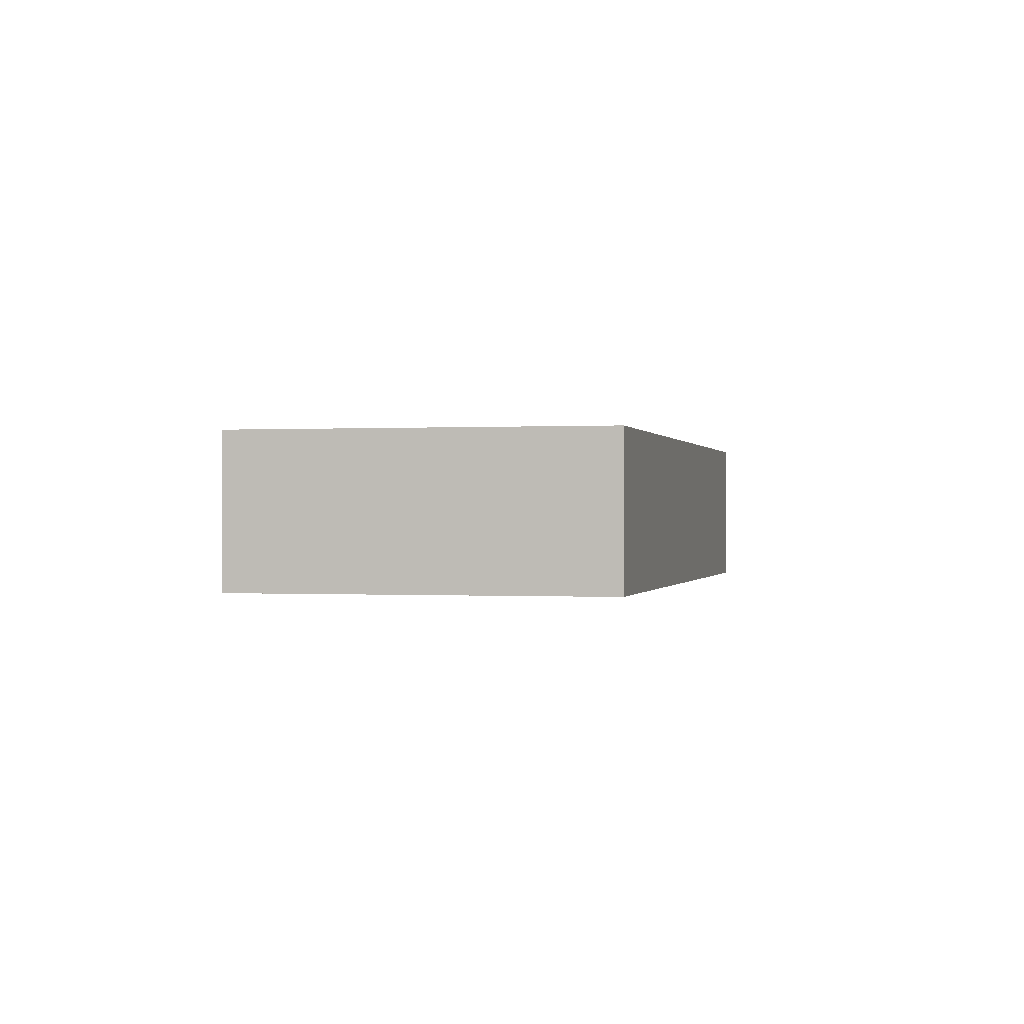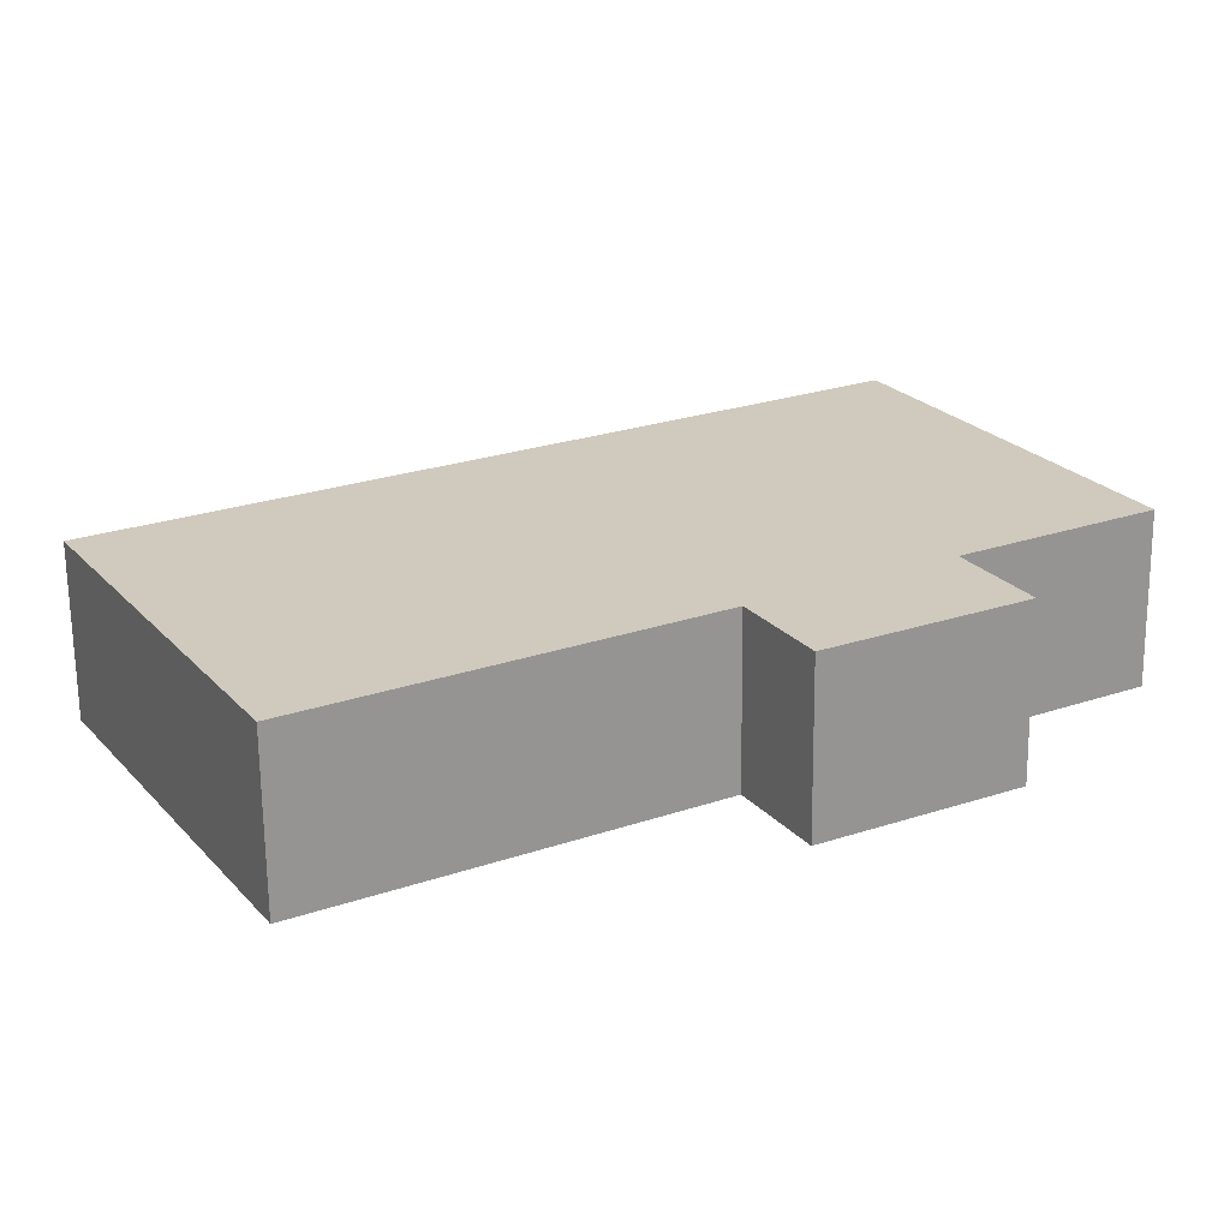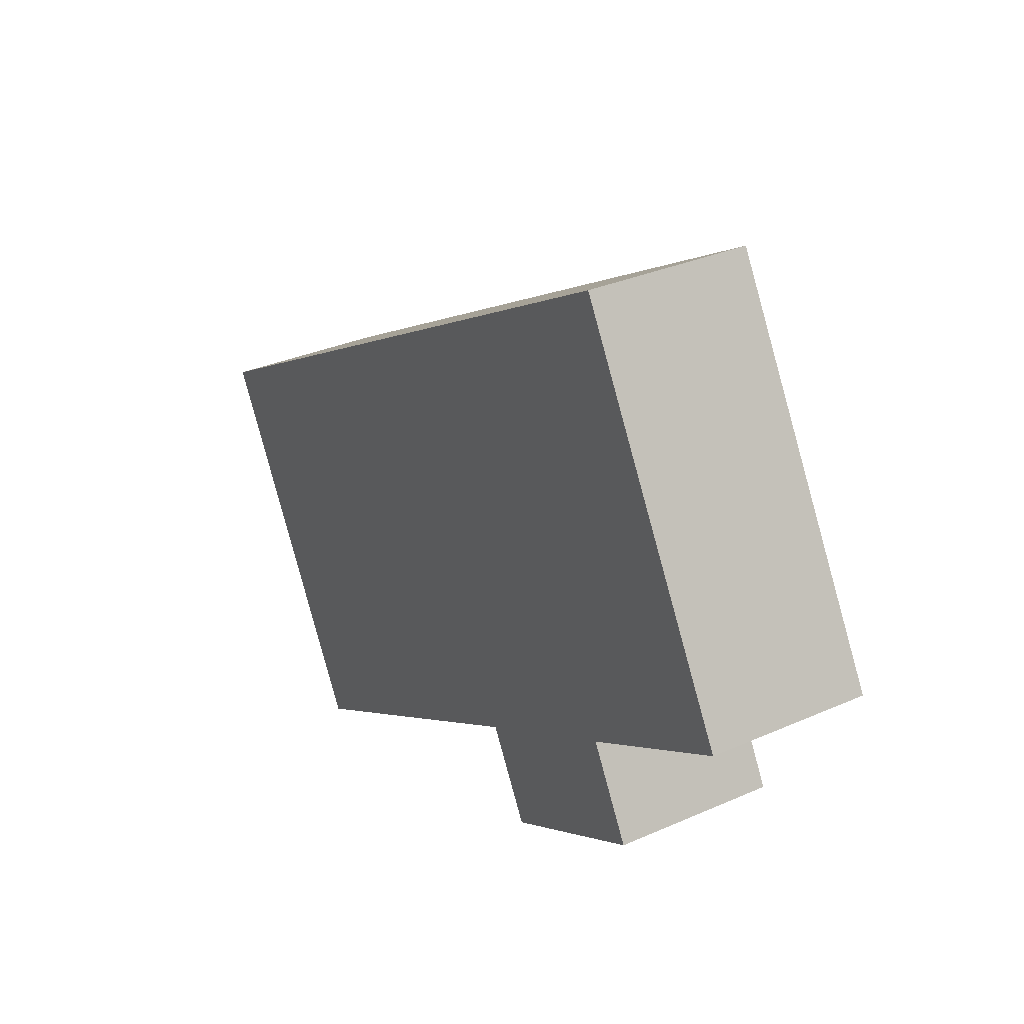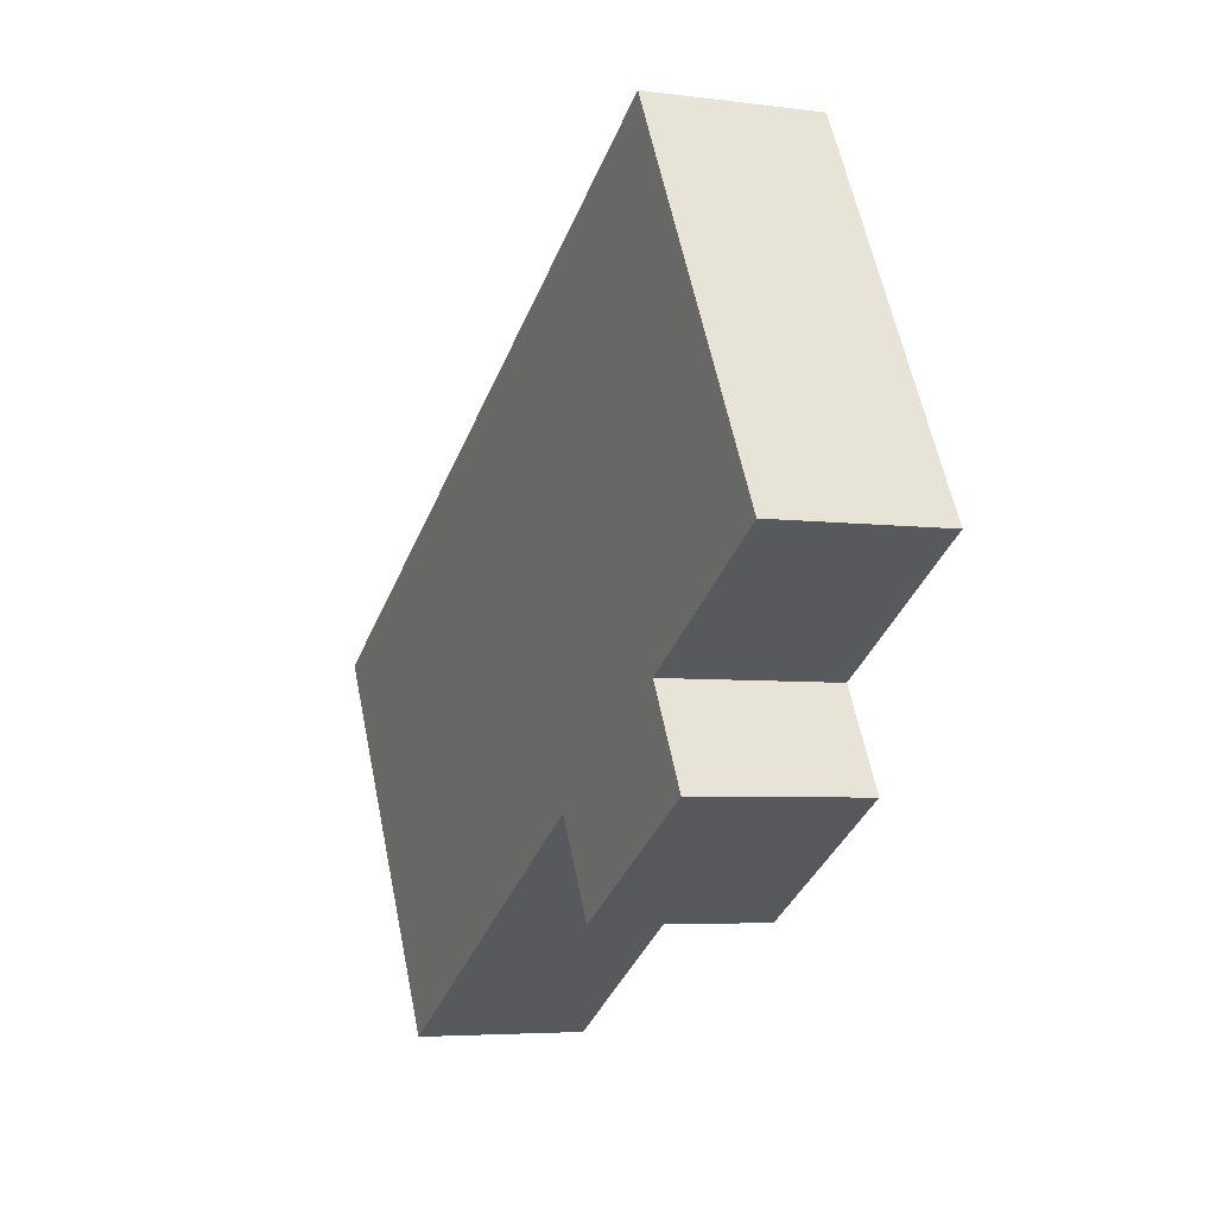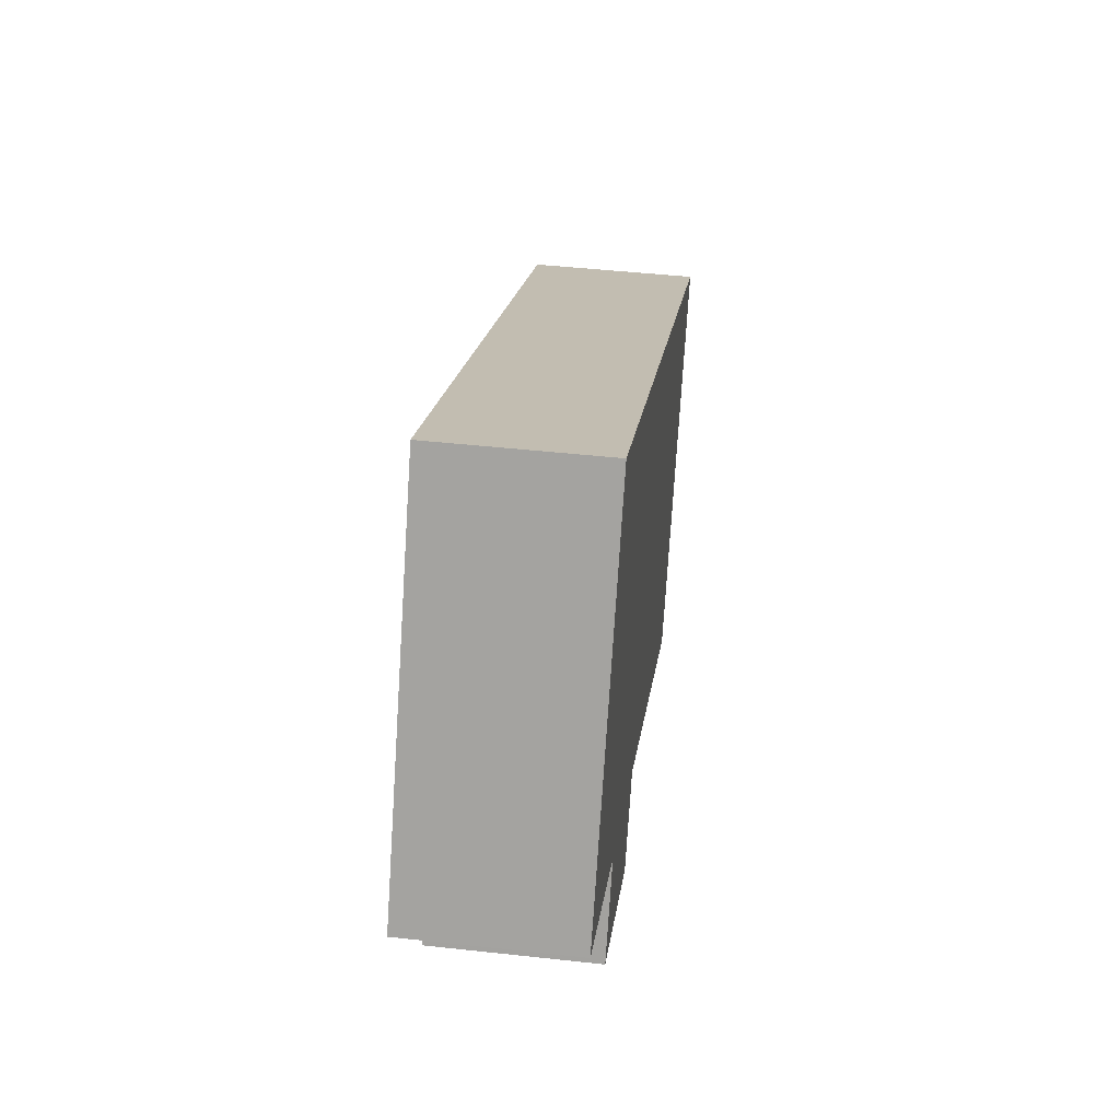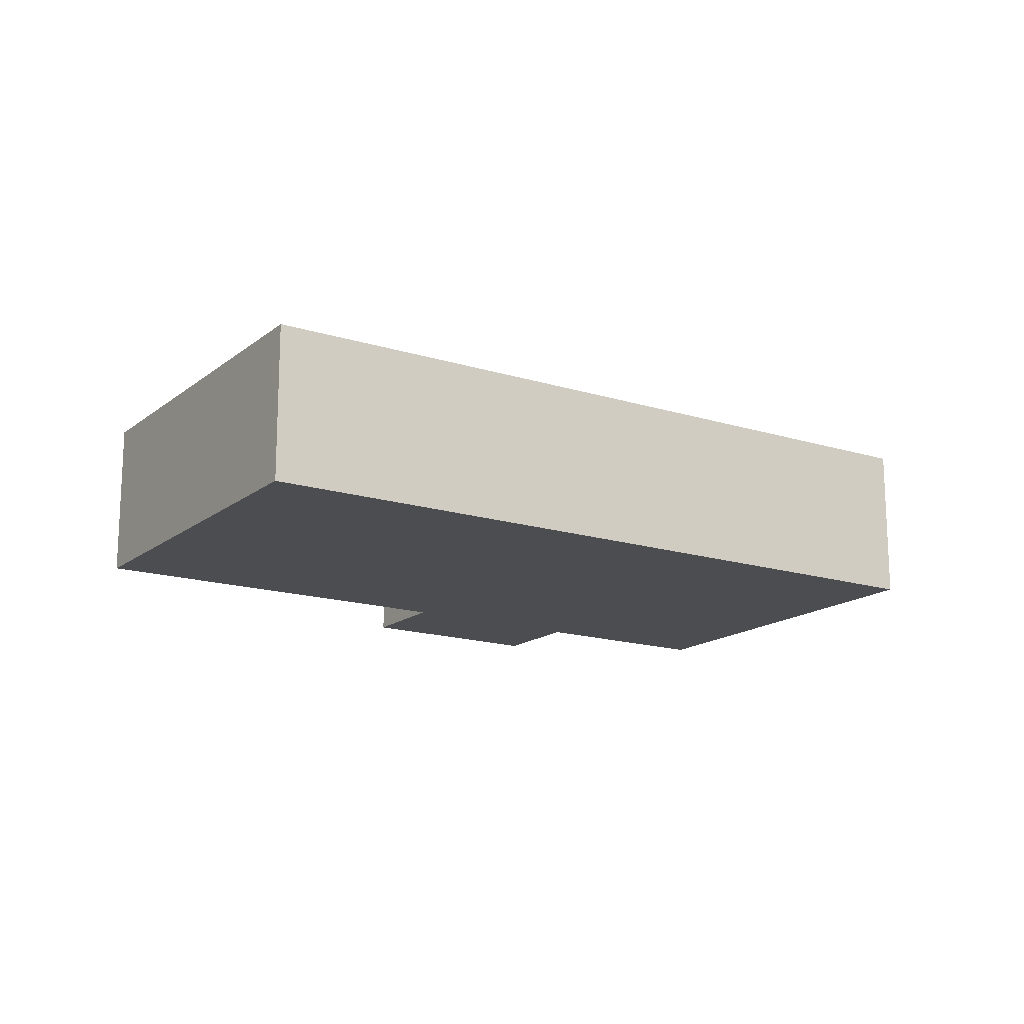
<metadata>
{"format":"obj","ext":"obj","renderer":"f3d","projection":"perspective","resolution":1024,"background":"white","views":[{"elev":-0.1,"azim":-106.6,"up":"+Y"},{"elev":-66.9,"azim":0.6,"up":"+Z"},{"elev":32.0,"azim":58.1,"up":"+Z"},{"elev":-4.9,"azim":67.0,"up":"+Z"},{"elev":46.0,"azim":97.2,"up":"+Z"},{"elev":-16.1,"azim":-62.7,"up":"+Y"}]}
</metadata>
<code>
v  10.4 2.407 5.93
v  2.98 2.407 -5.2
v  0 2.407 1.474e-16
v  8.17 2.407 -2.23
v  8.91 2.407 -3.53
v  10.8 2.407 -0.77
v  11.54 2.407 -2.08
v  13.4 2.407 0.71
v  13.4 -4.348e-17 0.71
v  10.8 4.715e-17 -0.77
v  11.54 1.274e-16 -2.08
v  8.91 2.161e-16 -3.53
v  8.17 1.365e-16 -2.23
v  2.98 3.184e-16 -5.2
v  10.4 -3.631e-16 5.93
v  0 0 0
g defaultobject
f 1 2 3
f 2 1 4
f 4 1 5
f 5 1 6
f 5 6 7
f 6 1 8
f 9 6 8
f 6 9 10
f 11 5 7
f 5 11 12
f 13 2 4
f 2 13 14
f 10 7 6
f 7 10 11
f 15 8 1
f 8 15 9
f 12 4 5
f 4 12 13
f 14 3 2
f 3 14 16
f 16 1 3
f 1 16 15
f 11 10 12
f 14 15 16
f 15 14 13
f 15 13 12
f 15 12 10
f 15 10 9

</code>
